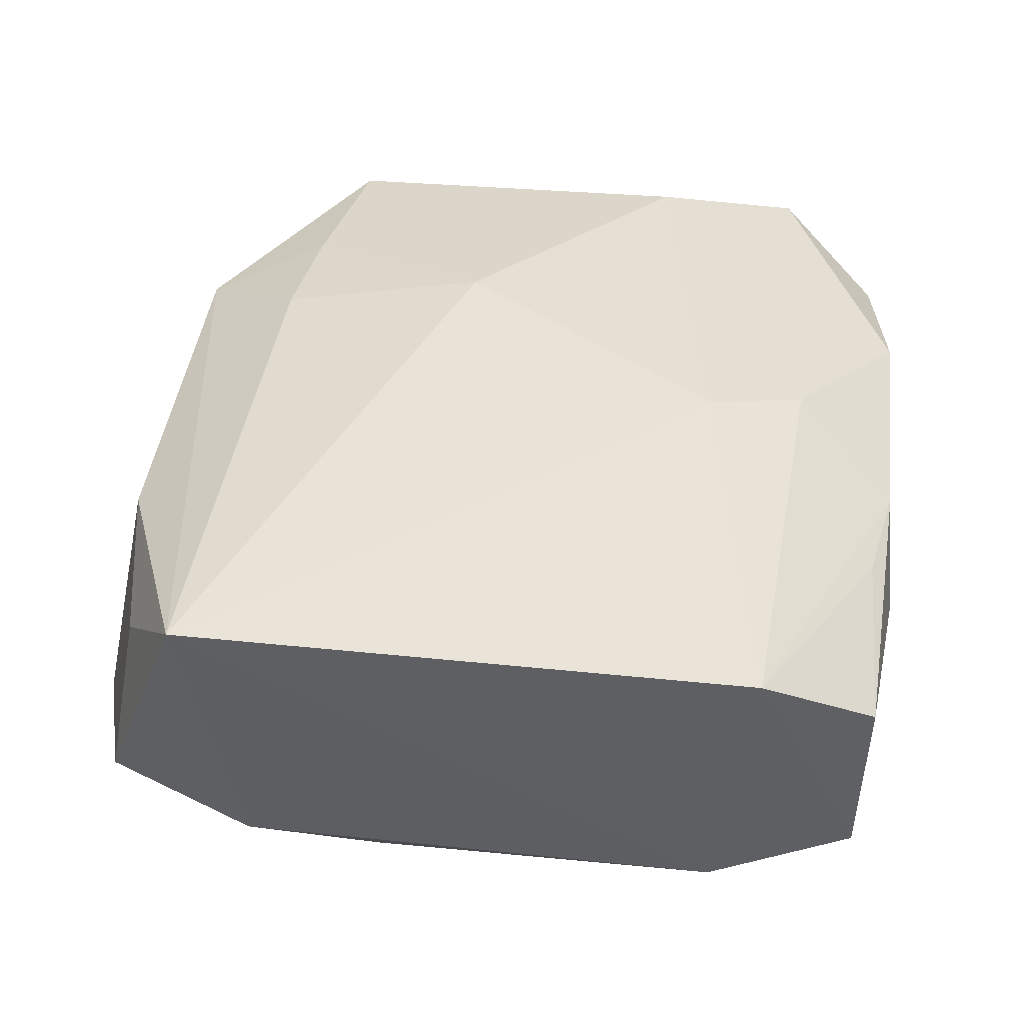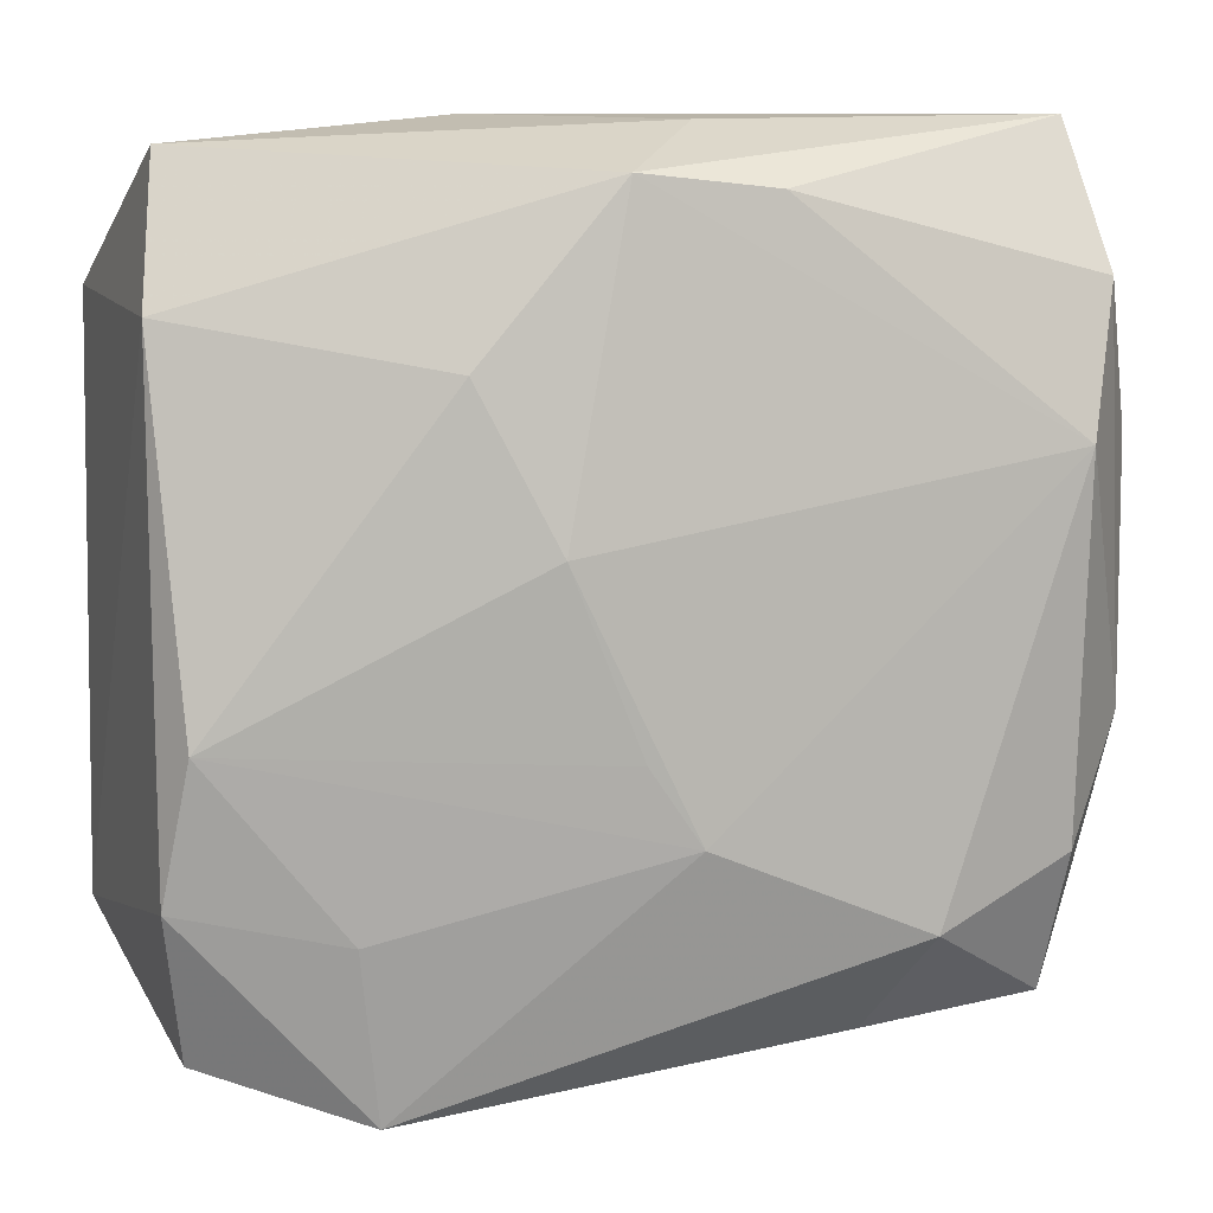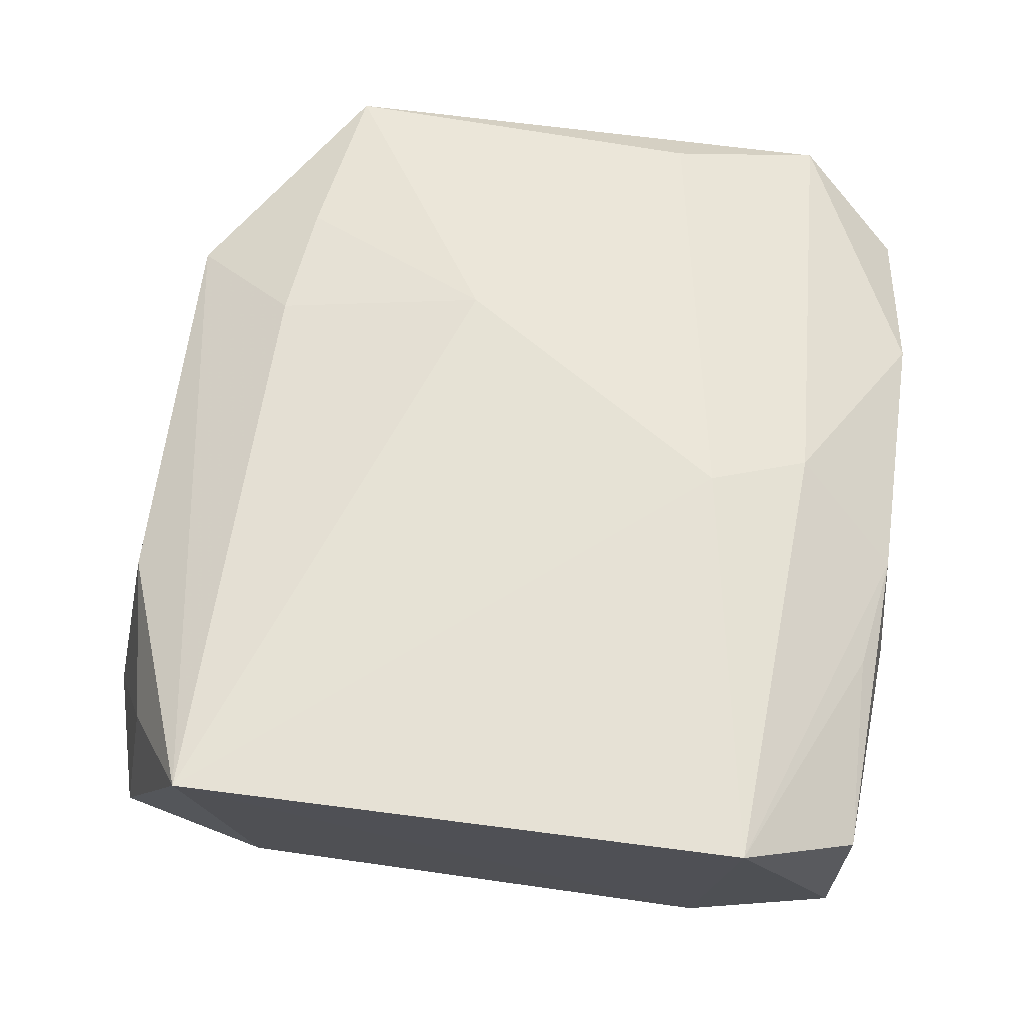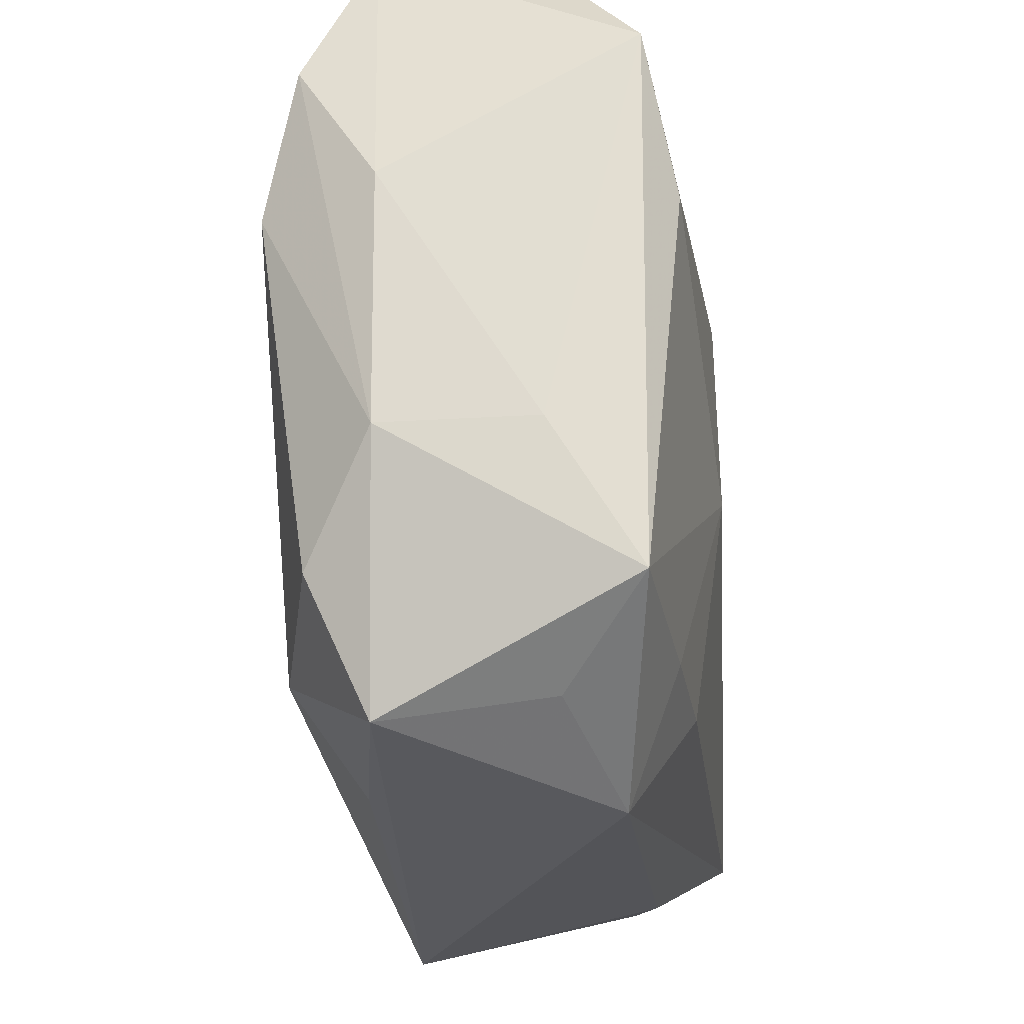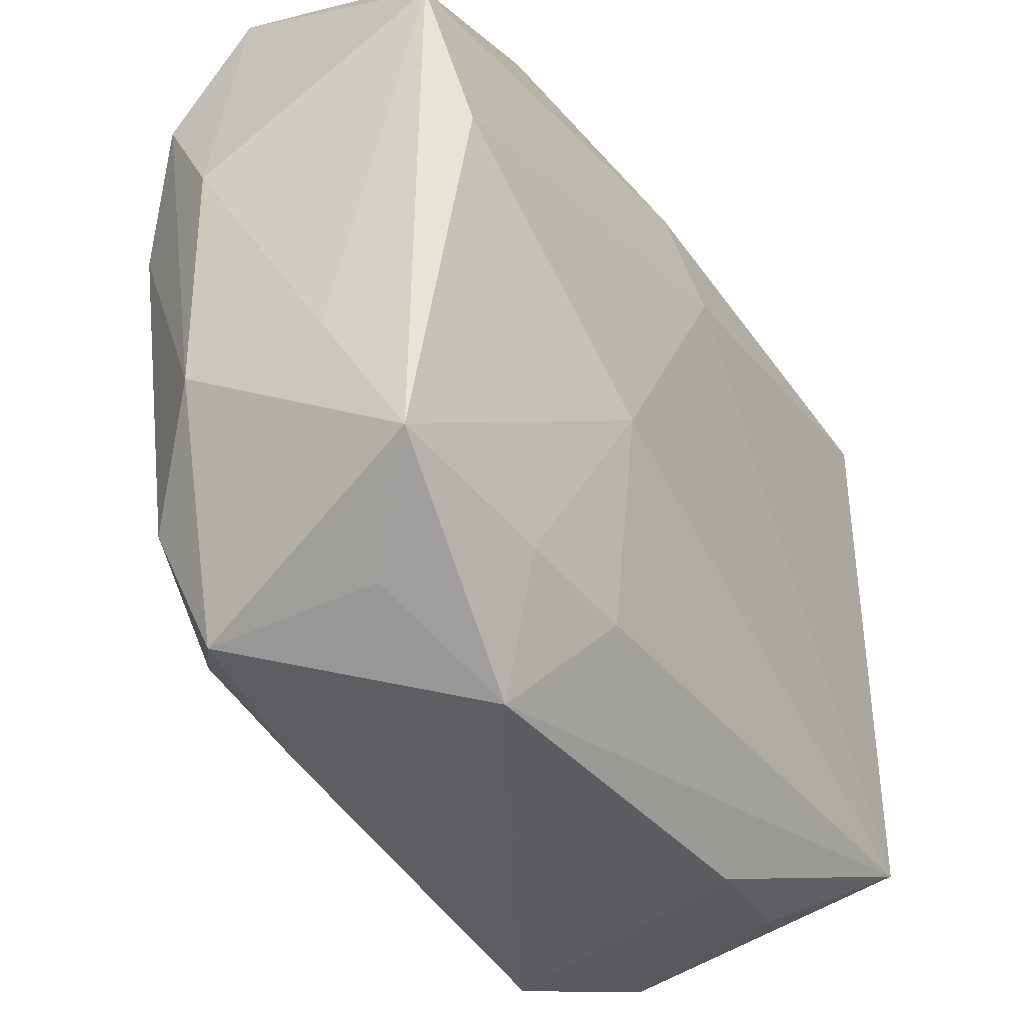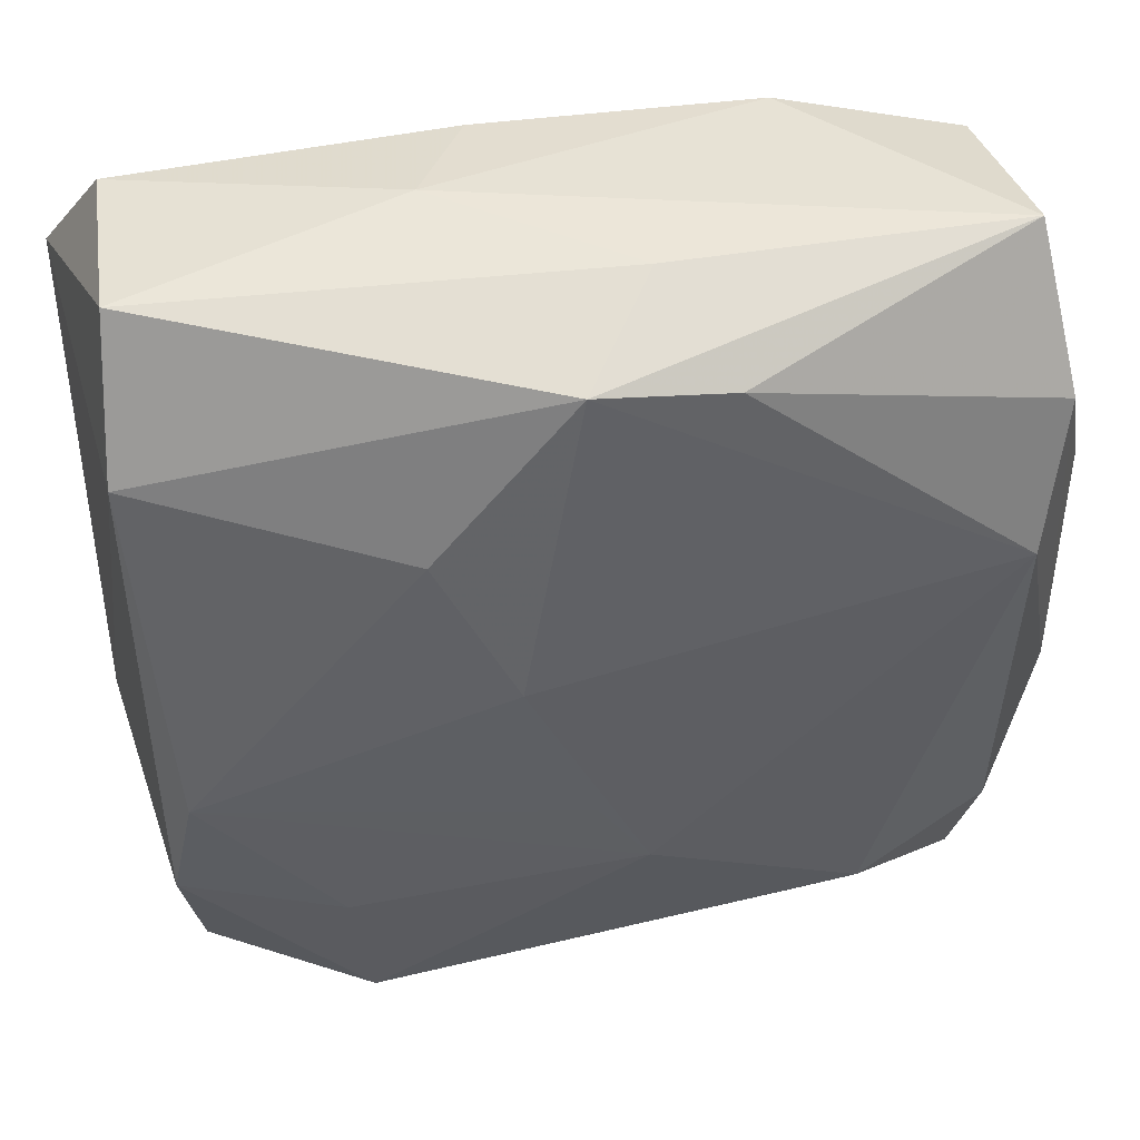
<metadata>
{"format":"obj","ext":"obj","renderer":"f3d","projection":"perspective","resolution":1024,"background":"white","views":[{"elev":42.3,"azim":96.5,"up":"+Z"},{"elev":5.2,"azim":168.2,"up":"+Y"},{"elev":64.0,"azim":97.3,"up":"+Z"},{"elev":-21.9,"azim":-86.0,"up":"+Y"},{"elev":-35.2,"azim":-60.5,"up":"+Y"},{"elev":42.2,"azim":170.3,"up":"+Y"}]}
</metadata>
<code>
v -0.02883 0.009645 -0.01671
v 0.005978 0.002723 -0.01733
v -0.0003172 0.02269 0.01428
v 0.0006428 -0.0104 -0.01641
v 0.03079 -0.02 -0.009778
v 0.01192 0.01417 -0.01633
v -0.03398 -0.0195 0.01058
v 0.0305 0.0288 -0.004857
v 0.02905 -0.00955 -0.01251
v 0.02919 -0.03105 -0.005007
v 0.01386 -0.03108 0.01017
v -0.0192 -0.02237 -0.01509
v -0.0114 -0.0062 0.01594
v -0.01527 -0.02952 -0.009772
v -0.003977 0.03063 -0.008605
v 0.01679 -0.03483 -0.009181
v -0.02848 -0.02785 -0.008105
v 0.002958 0.01514 0.01594
v -0.02916 0.03137 -0.008676
v -0.03431 -0.008592 0.003829
v -0.008237 0.02579 -0.01629
v -0.0272 -0.02589 0.004543
v 0.01501 0.02895 0.009953
v 0.03434 -0.02334 0.01594
v 0.03434 0.02034 0.01549
v -0.03417 0.01036 -0.007882
v 0.00164 0.02669 -0.01641
v -0.02816 0.02943 0.005047
v -0.01738 -0.03138 0.008629
v -0.03346 0.02124 0.01083
v -0.02015 -0.02158 0.01248
v -0.03406 -0.008703 -0.007769
v 0.03143 0.01777 -0.009599
v 0.01851 -0.02221 -0.0121
v -0.02908 -0.01747 -0.01282
v -0.01017 -0.02262 0.01356
v -0.01521 0.03091 0.008475
v 0.02641 -0.02893 0.008141
v -0.03044 0.009579 0.01329
v -0.03092 0.02056 -0.01405
v 0.009825 0.03149 0.0007229
v -0.003208 -0.01597 -0.01617
v 0.005512 0.03062 0.009035
v 0.03009 0.0292 0.008864
f 1 27 2
f 13 24 18
f 24 25 18
f 15 19 41
f 15 27 19
f 8 15 41
f 27 15 8
f 13 7 31
f 2 27 6
f 2 6 9
f 14 16 17
f 17 12 14
f 14 12 16
f 42 1 2
f 42 12 1
f 16 12 42
f 35 12 17
f 1 12 35
f 27 1 21
f 1 40 21
f 19 27 21
f 21 40 19
f 3 18 25
f 44 8 41
f 25 8 44
f 44 23 25
f 33 9 6
f 27 8 33
f 33 6 27
f 33 8 25
f 33 25 24
f 36 24 13
f 13 31 36
f 17 16 29
f 16 11 29
f 29 31 7
f 29 36 31
f 29 11 24
f 24 36 29
f 2 9 4
f 4 42 2
f 9 42 4
f 16 42 34
f 34 42 9
f 32 40 1
f 1 35 32
f 17 7 32
f 32 35 17
f 25 23 43
f 43 3 25
f 43 44 41
f 23 44 43
f 5 10 16
f 16 34 5
f 5 34 9
f 9 33 5
f 24 10 5
f 5 33 24
f 38 11 16
f 16 10 38
f 24 11 38
f 38 10 24
f 22 7 17
f 17 29 22
f 22 29 7
f 20 32 7
f 40 32 26
f 19 40 26
f 32 20 26
f 30 20 7
f 30 28 19
f 30 26 20
f 19 26 30
f 13 18 39
f 39 7 13
f 39 30 7
f 18 3 39
f 3 30 39
f 28 30 37
f 19 28 37
f 3 43 37
f 37 30 3
f 41 19 37
f 37 43 41

</code>
